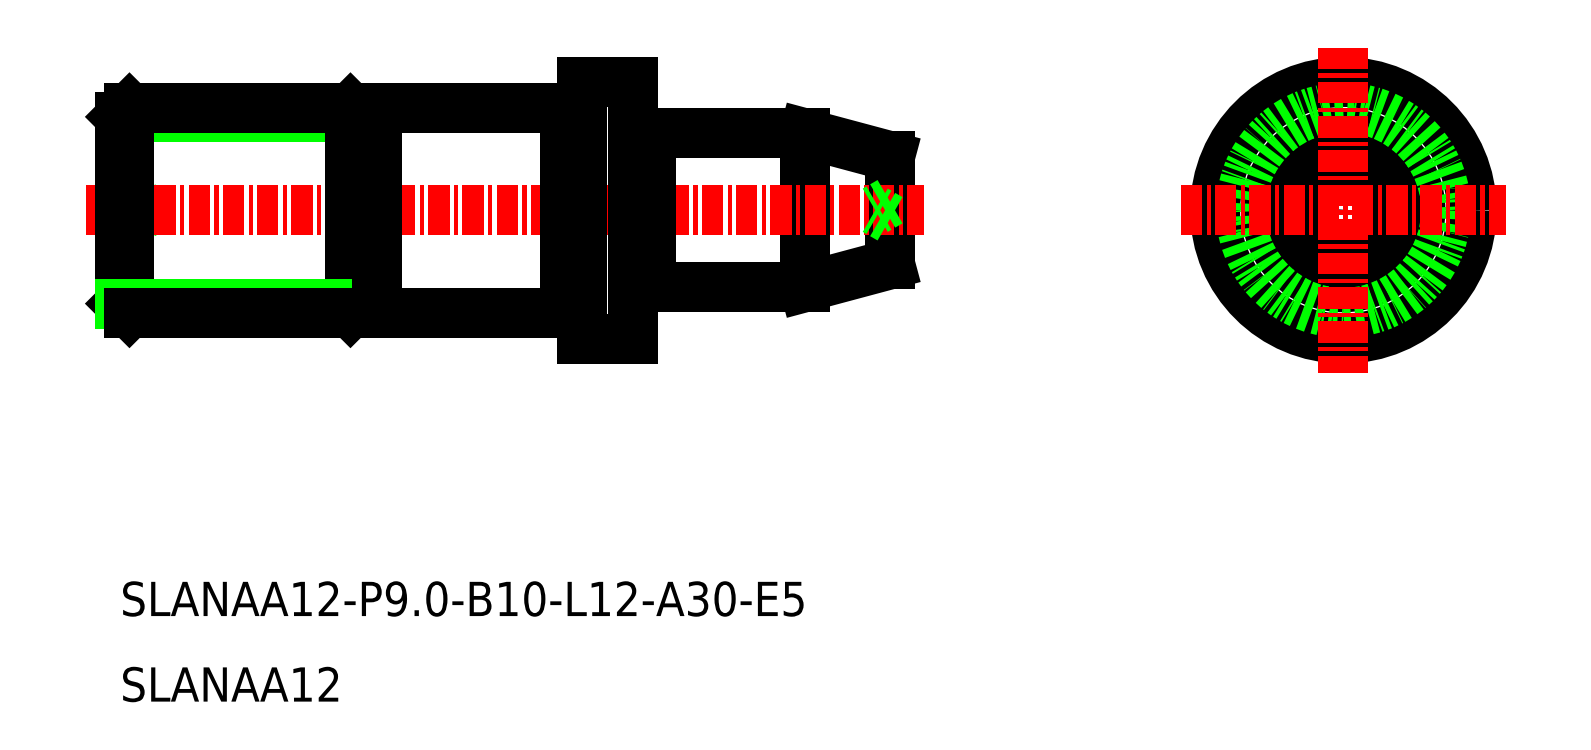
<metadata>
{"format":"dxf","ext":"dxf","renderer":"ezdxf+matplotlib","layout":"modelspace","background":"white","min_lineweight":24,"dpi":150}
</metadata>
<code>
0
SECTION
2
ENTITIES
0
LINE
8
0
10
-1608
20
-205.7
30
0
11
-1613
21
-207
31
0
0
LINE
8
0
10
-1608
20
-199.4
30
0
11
-1613
21
-198
31
0
0
CIRCLE
8
0
10
-1581
20
-202.5
30
0
40
0.5
0
CIRCLE
8
0
10
-1581
20
-202.5
30
0
40
3.16
0
CIRCLE
8
0
10
-1581
20
-202.5
30
0
40
4.5
0
CIRCLE
8
0
10
-1581
20
-202.5
30
0
40
7.5
0
CIRCLE
8
0
10
-1581
20
-202.5
30
0
40
6
0
LINE
8
CENTER
10
-1581
20
-193
30
0
11
-1581
21
-212
31
0
0
LINE
8
CENTER
10
-1591
20
-202.5
30
0
11
-1572
21
-202.5
31
0
0
LINE
8
0
10
-1608
20
-205.7
30
0
11
-1608
21
-199.4
31
0
0
LINE
8
0
10
-1613
20
-198
30
0
11
-1622
21
-198
31
0
0
LINE
8
0
10
-1613
20
-207
30
0
11
-1613
21
-198
31
0
0
LINE
8
0
10
-1622
20
-207
30
0
11
-1613
21
-207
31
0
0
LINE
8
0
10
-1653
20
-201.5
30
0
11
-1651
21
-202.5
31
0
0
LINE
8
0
10
-1653
20
-203.5
30
0
11
-1651
21
-202.5
31
0
0
LINE
8
CENTER
10
-1655
20
-202.5
30
0
11
-1606
21
-202.5
31
0
0
LINE
8
0
10
-1608
20
-202
30
0
11
-1608
21
-202.5
31
0
0
LINE
8
0
10
-1608
20
-203
30
0
11
-1608
21
-202.5
31
0
0
LINE
8
0
10
-1622
20
-198
30
0
11
-1622
21
-207
31
0
0
LINE
8
0
10
-1627
20
-196.5
30
0
11
-1627
21
-208.5
31
0
0
LINE
8
0
10
-1639
20
-197.1
30
0
11
-1638
21
-197.1
31
0
0
LINE
8
0
10
-1653
20
-197.1
30
0
11
-1639
21
-197.1
31
0
0
LINE
8
0
10
-1639
20
-208
30
0
11
-1638
21
-208
31
0
0
LINE
8
0
10
-1639
20
-197.1
30
0
11
-1639
21
-208
31
0
0
LINE
8
0
10
-1639
20
-196.5
30
0
11
-1639
21
-208.5
31
0
0
LINE
8
0
10
-1639
20
-208.5
30
0
11
-1639
21
-208
31
0
0
LINE
8
0
10
-1639
20
-197.1
30
0
11
-1639
21
-196.5
31
0
0
LINE
8
0
10
-1653
20
-197.1
30
0
11
-1652
21
-196.5
31
0
0
LINE
8
0
10
-1652
20
-208.5
30
0
11
-1653
21
-208
31
0
0
LINE
8
0
10
-1652
20
-196.5
30
0
11
-1652
21
-208.5
31
0
0
LINE
8
0
10
-1653
20
-197.1
30
0
11
-1653
21
-208
31
0
0
LINE
8
0
10
-1653
20
-208
30
0
11
-1639
21
-208
31
0
0
LINE
8
0
10
-1652
20
-208.5
30
0
11
-1639
21
-208.5
31
0
0
LINE
8
0
10
-1639
20
-196.5
30
0
11
-1652
21
-196.5
31
0
0
TEXT
8
0
10
-1653
20
-231.3
30
0
40
2
1
SLANAA12
0
TEXT
8
0
10
-1653
20
-226.3
30
0
40
2
1
SLANAA12-P9-B10-L12-A30-E5
0
LINE
8
0
10
-1627
20
-196.5
30
0
11
-1638
21
-196.5
31
0
0
LINE
8
0
10
-1638
20
-196.5
30
0
11
-1638
21
-208.5
31
0
0
LINE
8
0
10
-1638
20
-208.5
30
0
11
-1627
21
-208.5
31
0
0
LINE
8
0
10
-1626
20
-210
30
0
11
-1623
21
-210
31
0
0
LINE
8
0
10
-1623
20
-210
30
0
11
-1623
21
-195
31
0
0
LINE
8
0
10
-1623
20
-195
30
0
11
-1626
21
-195
31
0
0
LINE
8
0
10
-1626
20
-195
30
0
11
-1626
21
-210
31
0
0
LINE
8
0
10
-1626
20
-196.6
30
0
11
-1627
21
-196.6
31
0
0
LINE
8
0
10
-1626
20
-208.4
30
0
11
-1627
21
-208.4
31
0
0
ARC
8
0
10
-1622
20
-197.9
30
0
40
0.2
50
270
51
311.4
0
ARC
8
0
10
-1622
20
-197.9
30
0
40
0.2
50
180
51
270
0
LINE
8
0
10
-1622
20
-198.1
30
0
11
-1622
21
-198.1
31
0
0
LINE
8
0
10
-1622
20
-207
30
0
11
-1622
21
-207
31
0
0
ARC
8
0
10
-1622
20
-207.2
30
0
40
0.2
50
90
51
180
0
ARC
8
0
10
-1622
20
-207.2
30
0
40
0.2
50
48.59
51
90
0
ENDSEC
0
EOF

</code>
